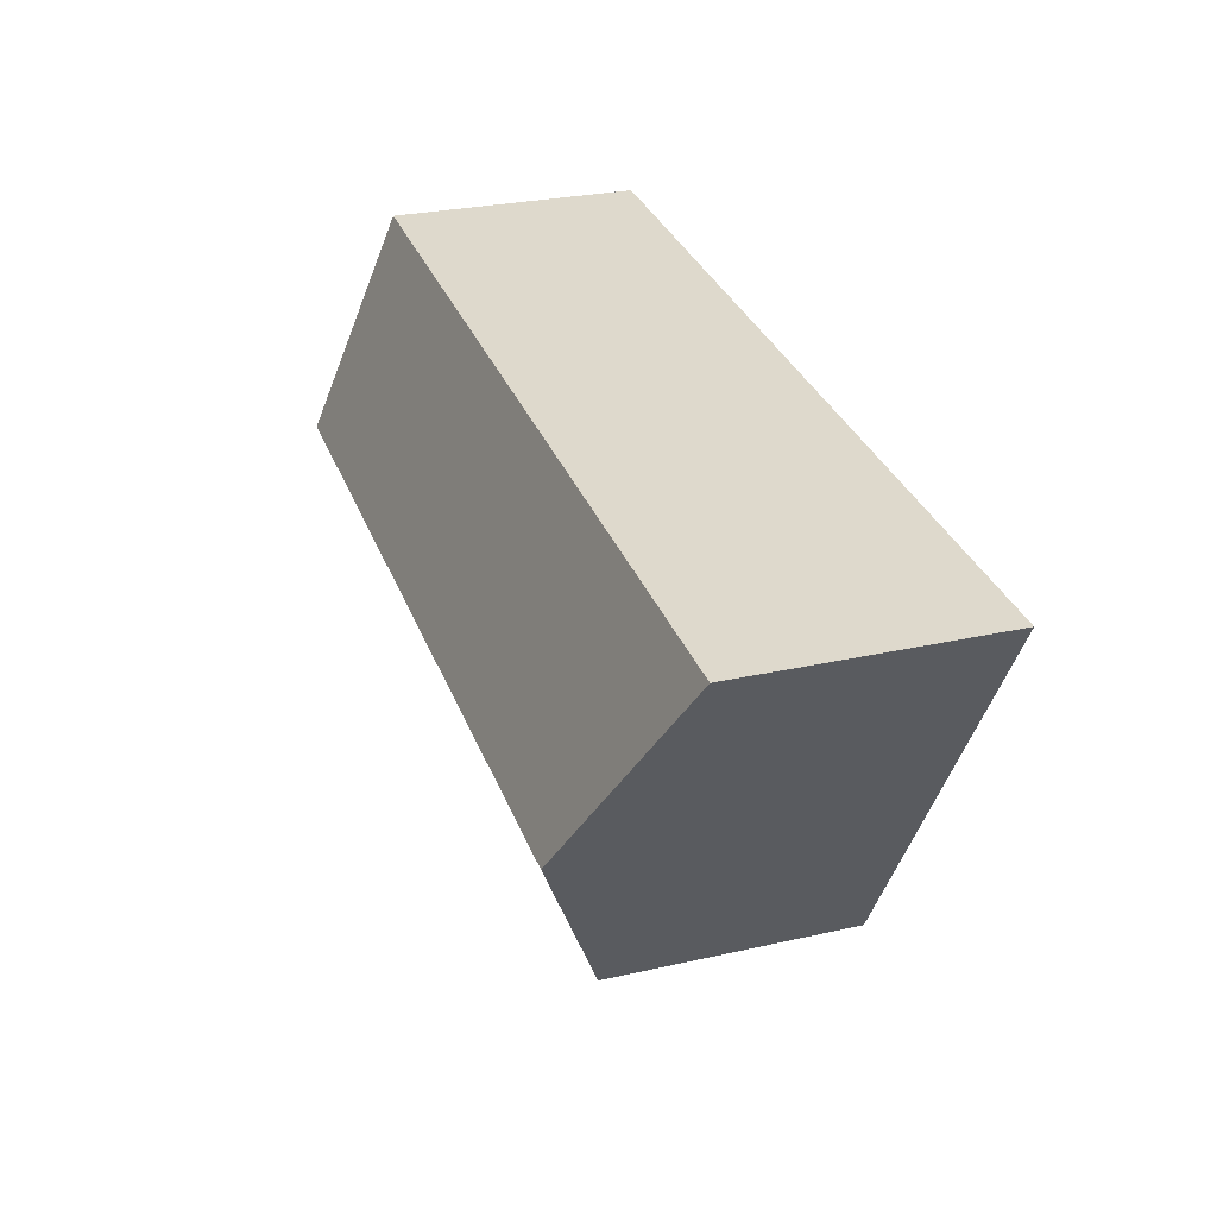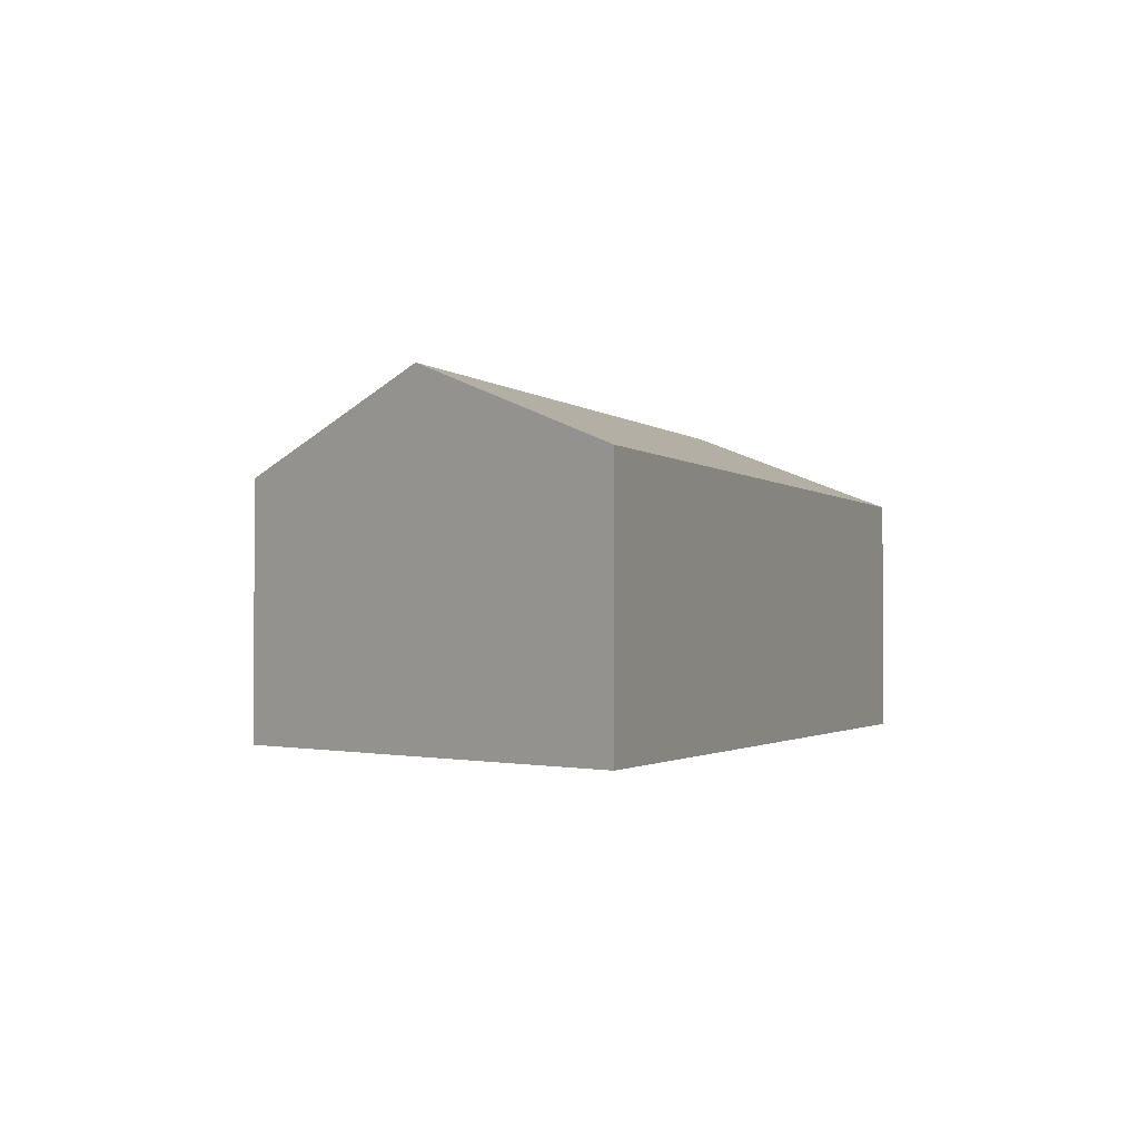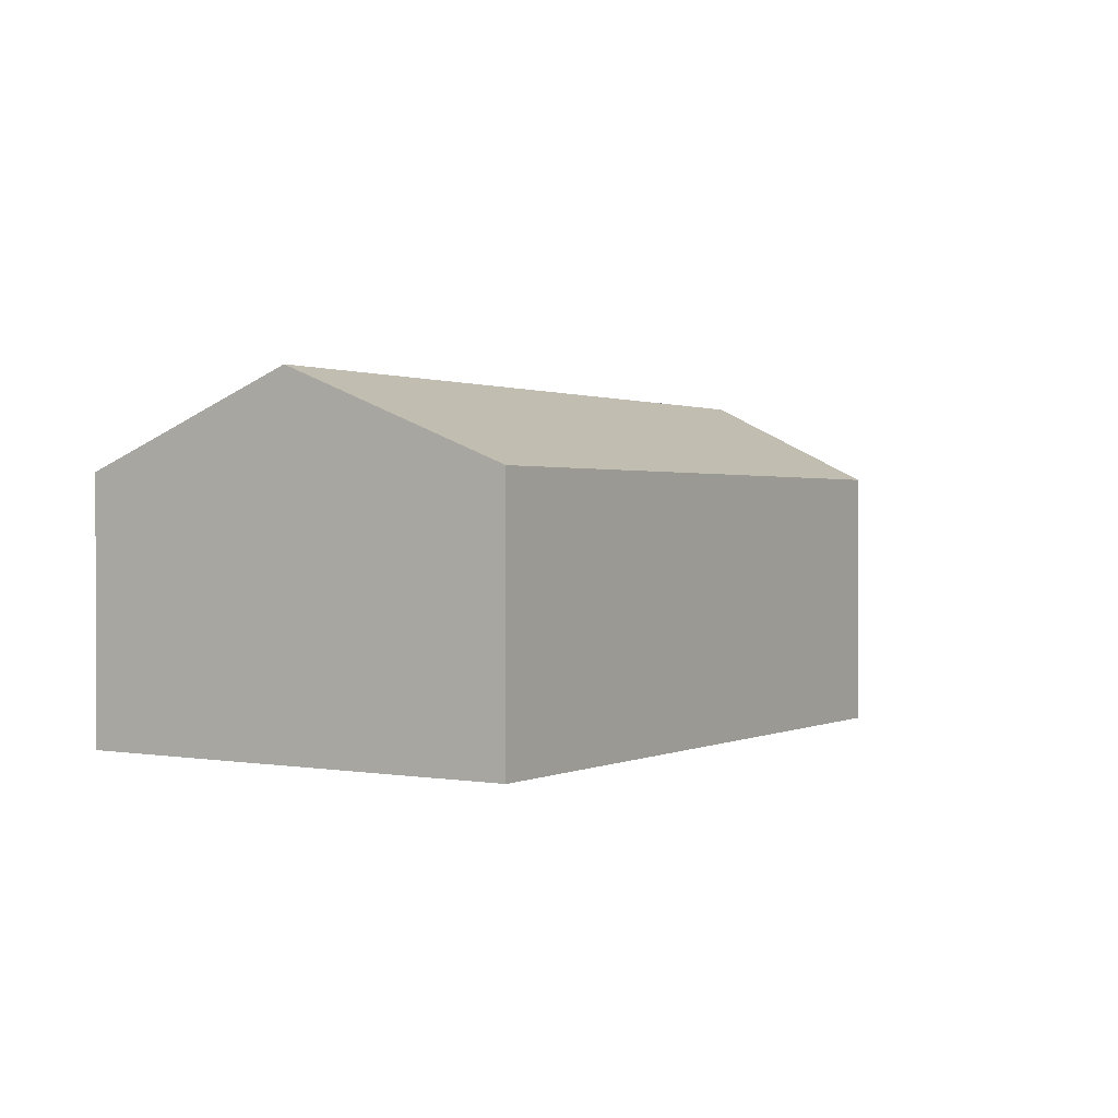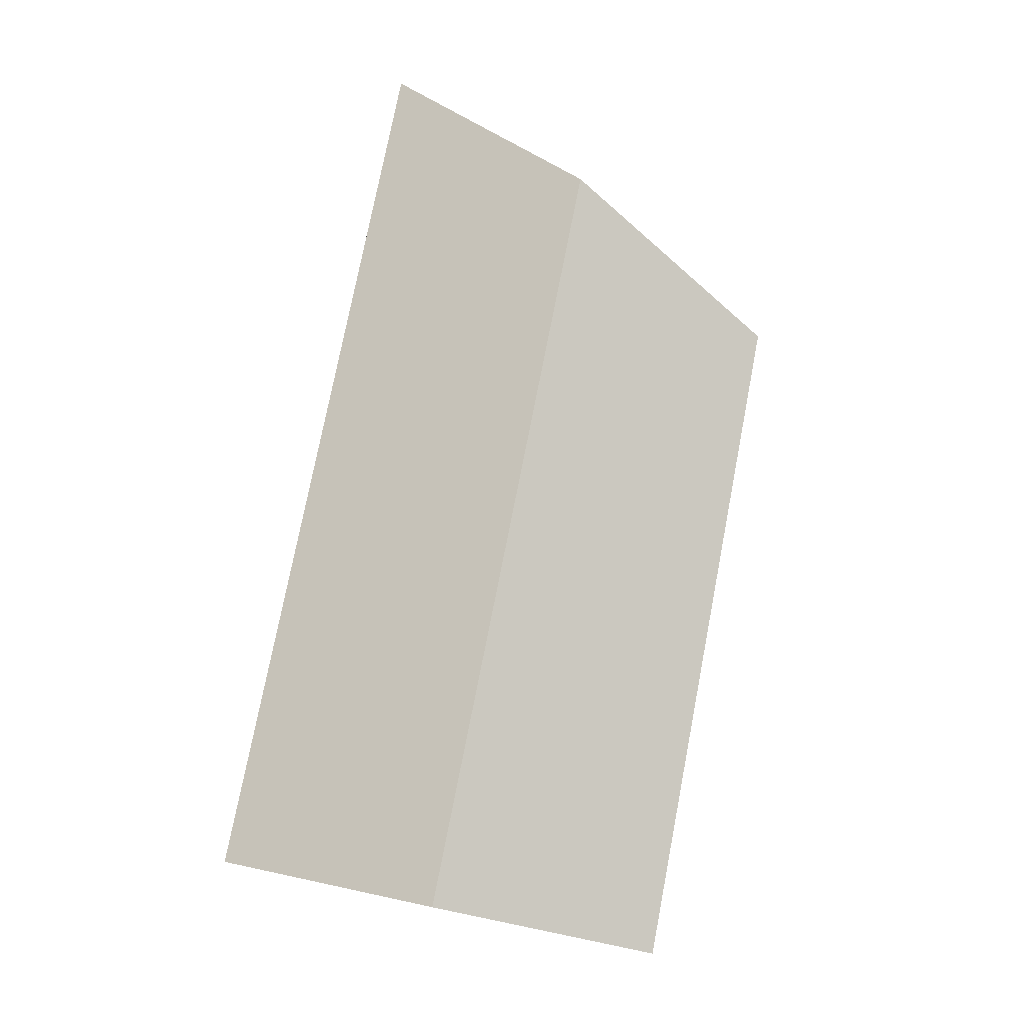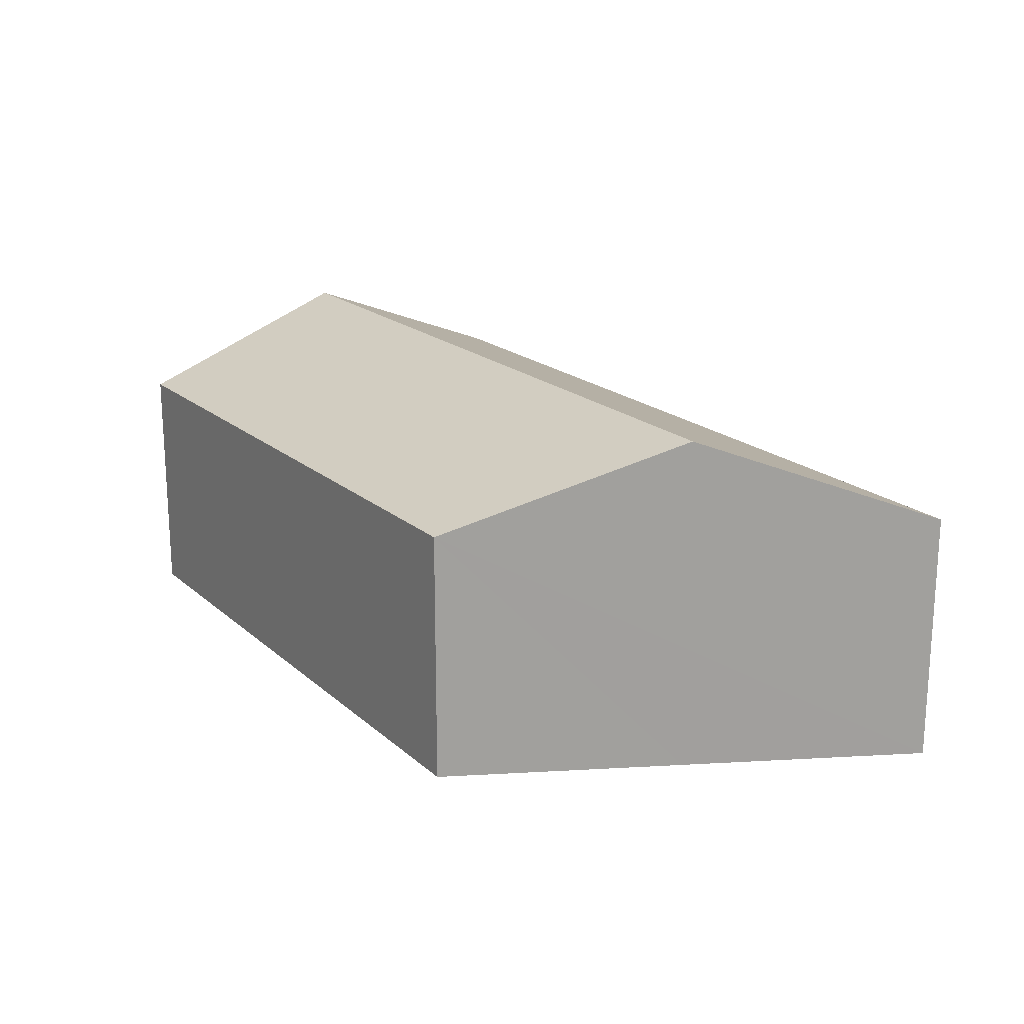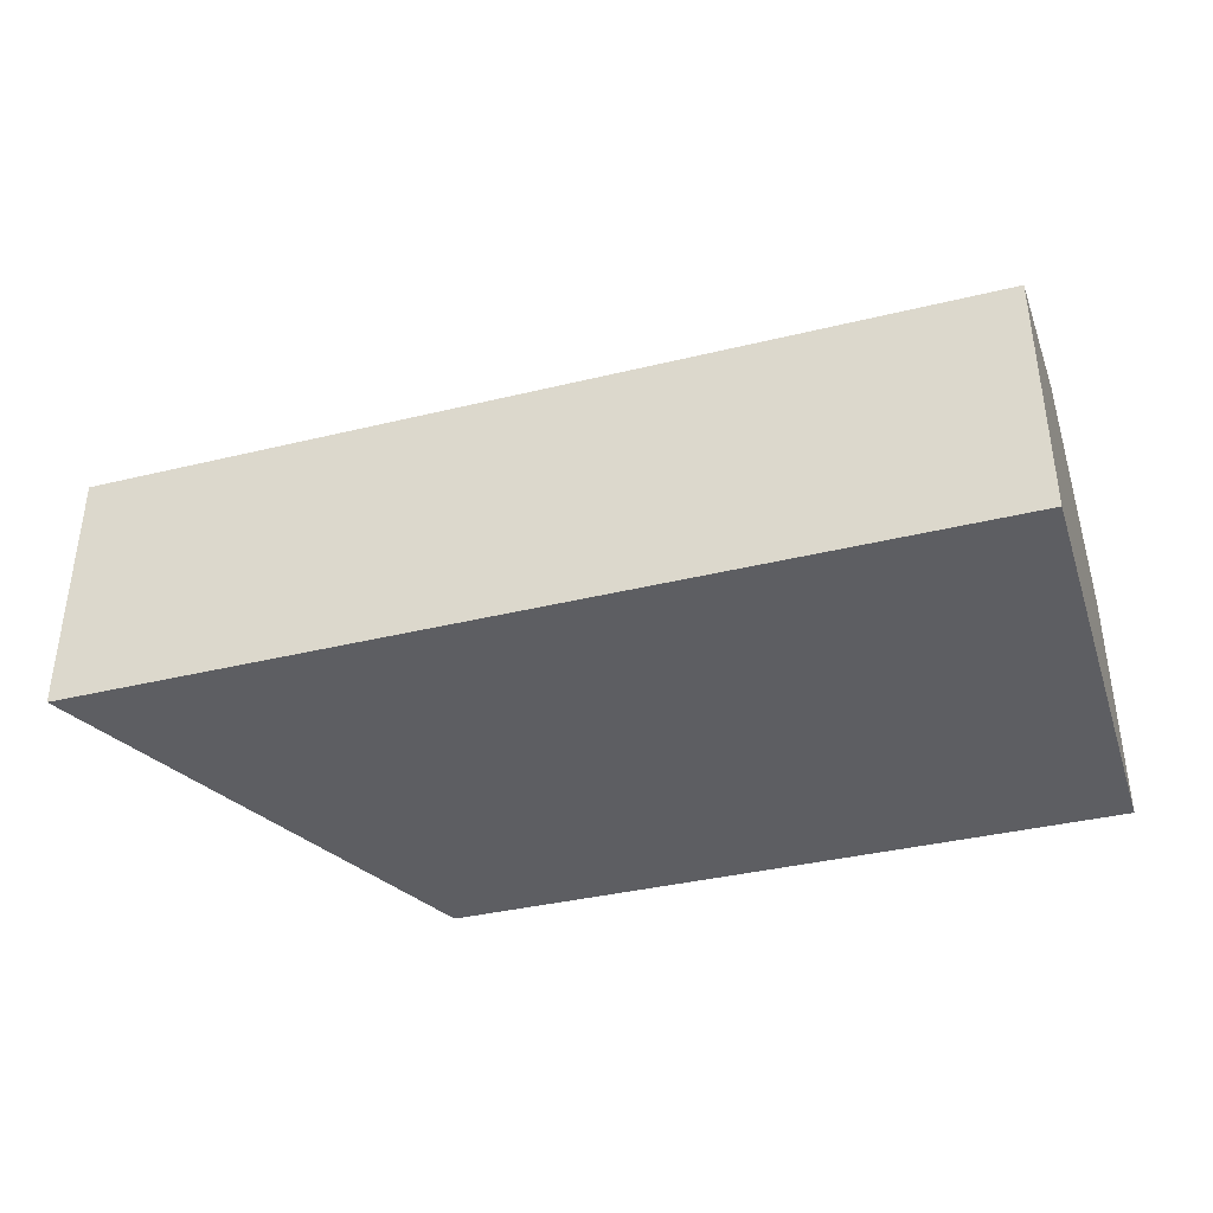
<metadata>
{"format":"obj","ext":"obj","renderer":"f3d","projection":"perspective","resolution":1024,"background":"white","views":[{"elev":28.2,"azim":-108.9,"up":"+Z"},{"elev":-1.7,"azim":-71.7,"up":"+Y"},{"elev":0.8,"azim":119.1,"up":"+Y"},{"elev":78.2,"azim":97.6,"up":"+Y"},{"elev":18.9,"azim":-125.6,"up":"+Y"},{"elev":-38.9,"azim":13.3,"up":"+Y"}]}
</metadata>
<code>
v  3.505 3.636 -6.216
v  12.93 4.888 -2.403
v  13.17 3.604 -5.677
v  1.76 4.888 -3.121
v  12.69 3.626 0.816
v  0 3.626 2.22e-16
v  0 0 0
v  12.69 -4.997e-17 0.816
v  12.93 1.471e-16 -2.403
v  13.17 3.476e-16 -5.677
v  3.505 3.806e-16 -6.216
v  1.76 1.911e-16 -3.121
g defaultobject
f 1 2 3
f 2 1 4
f 5 4 6
f 4 5 2
f 7 5 6
f 5 7 8
f 8 2 5
f 2 8 3
f 3 8 9
f 3 9 10
f 3 11 1
f 11 3 10
f 4 7 6
f 7 4 1
f 7 1 12
f 12 1 11
f 9 11 10
f 11 9 8
f 11 8 12
f 12 8 7

</code>
